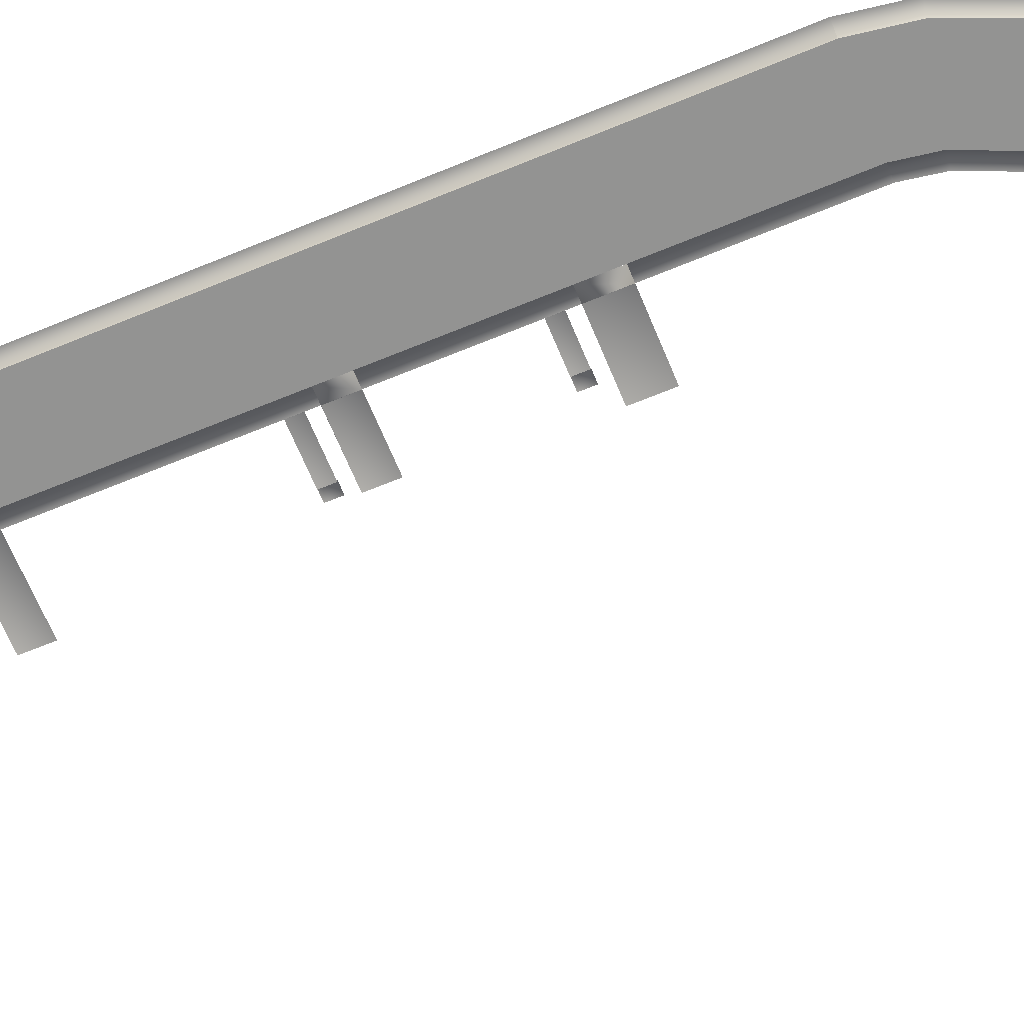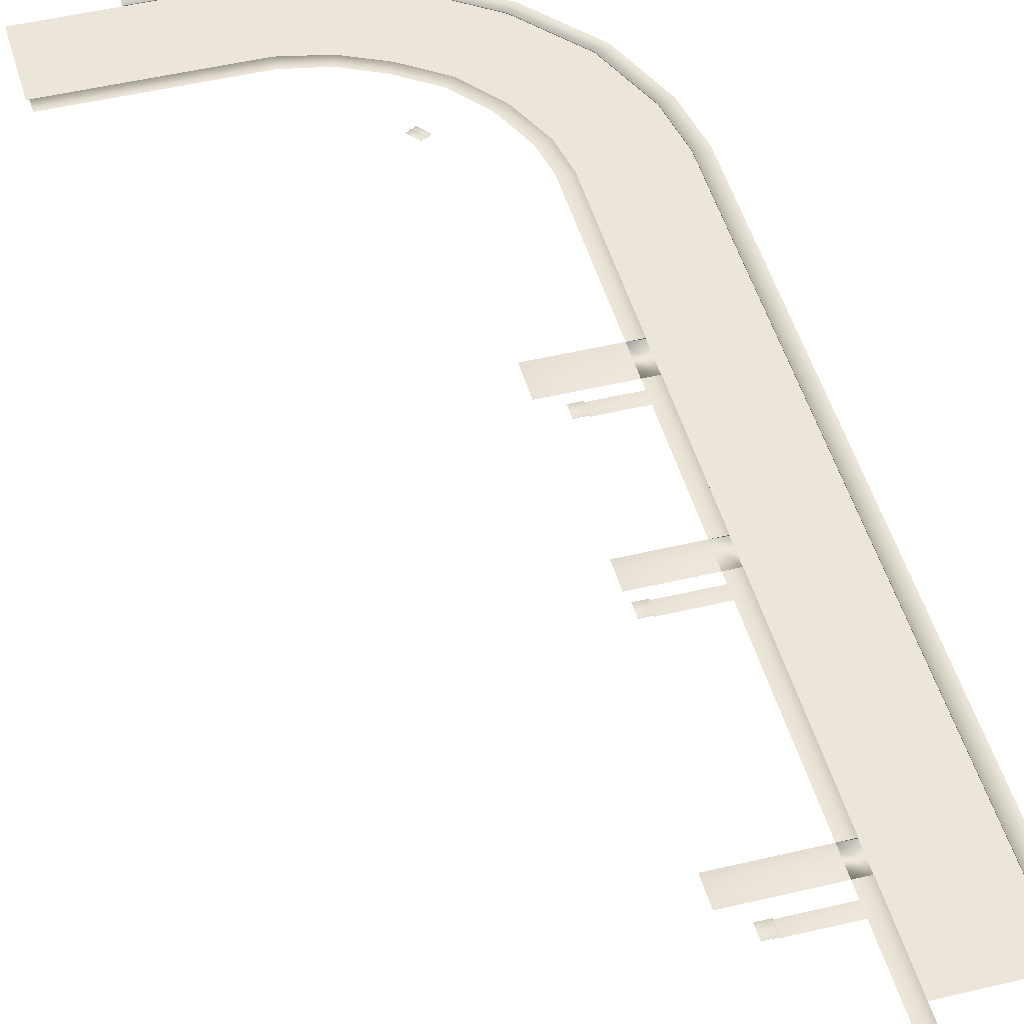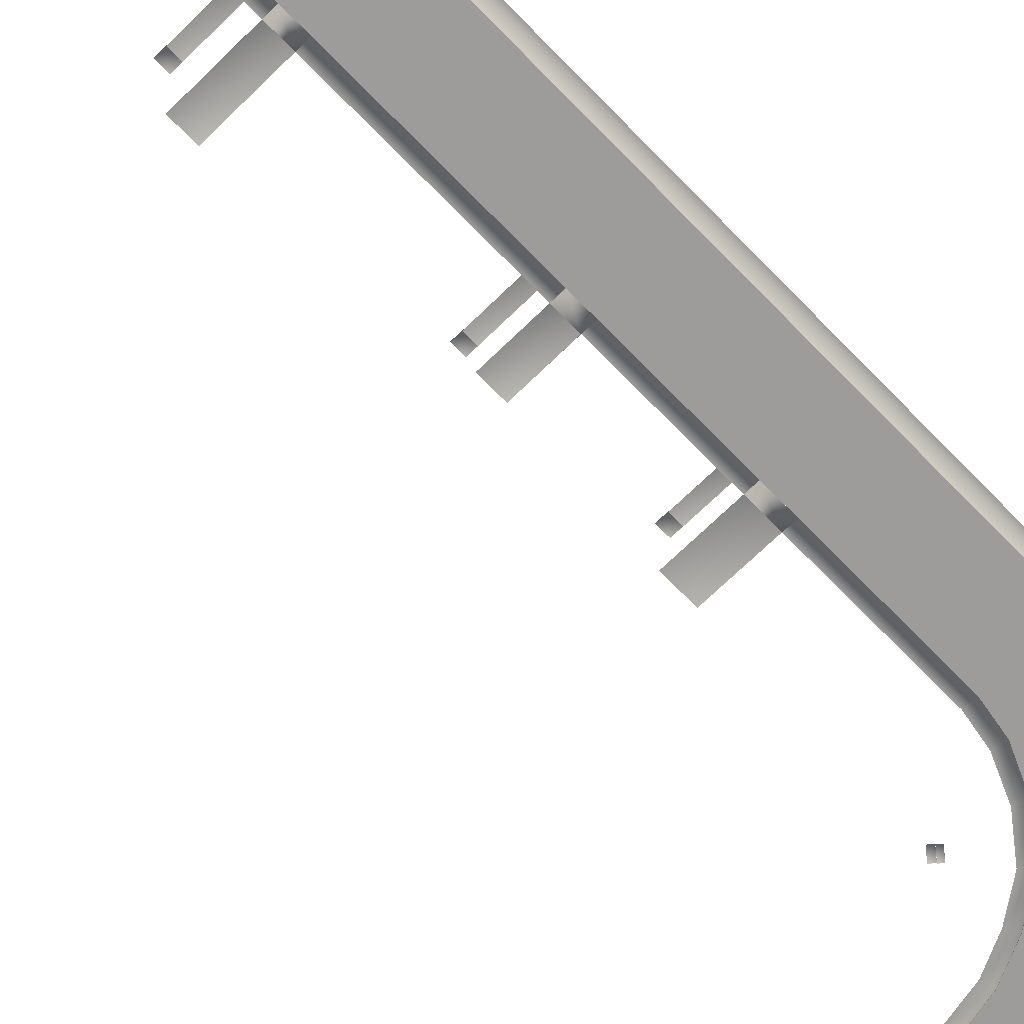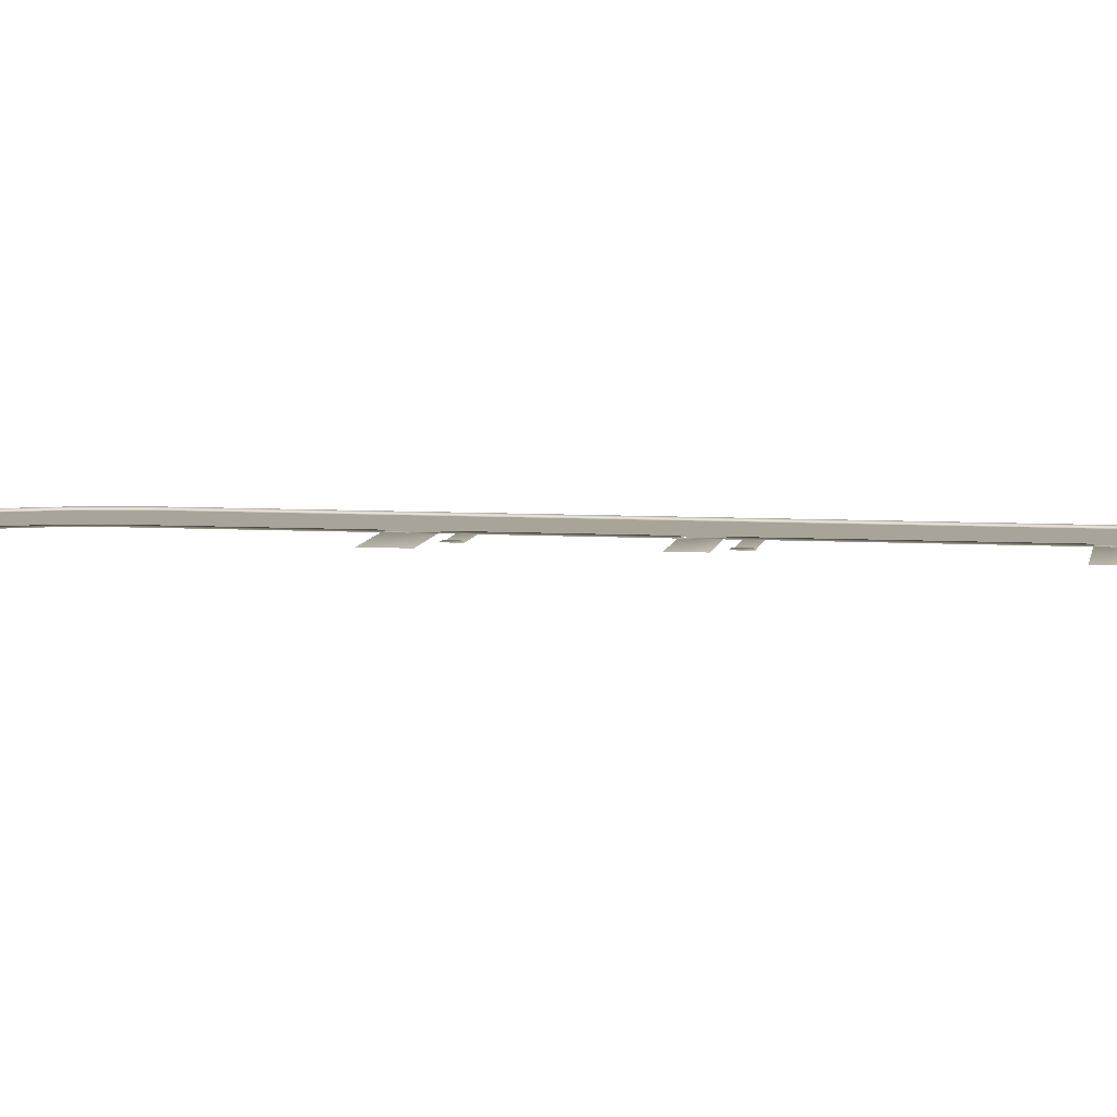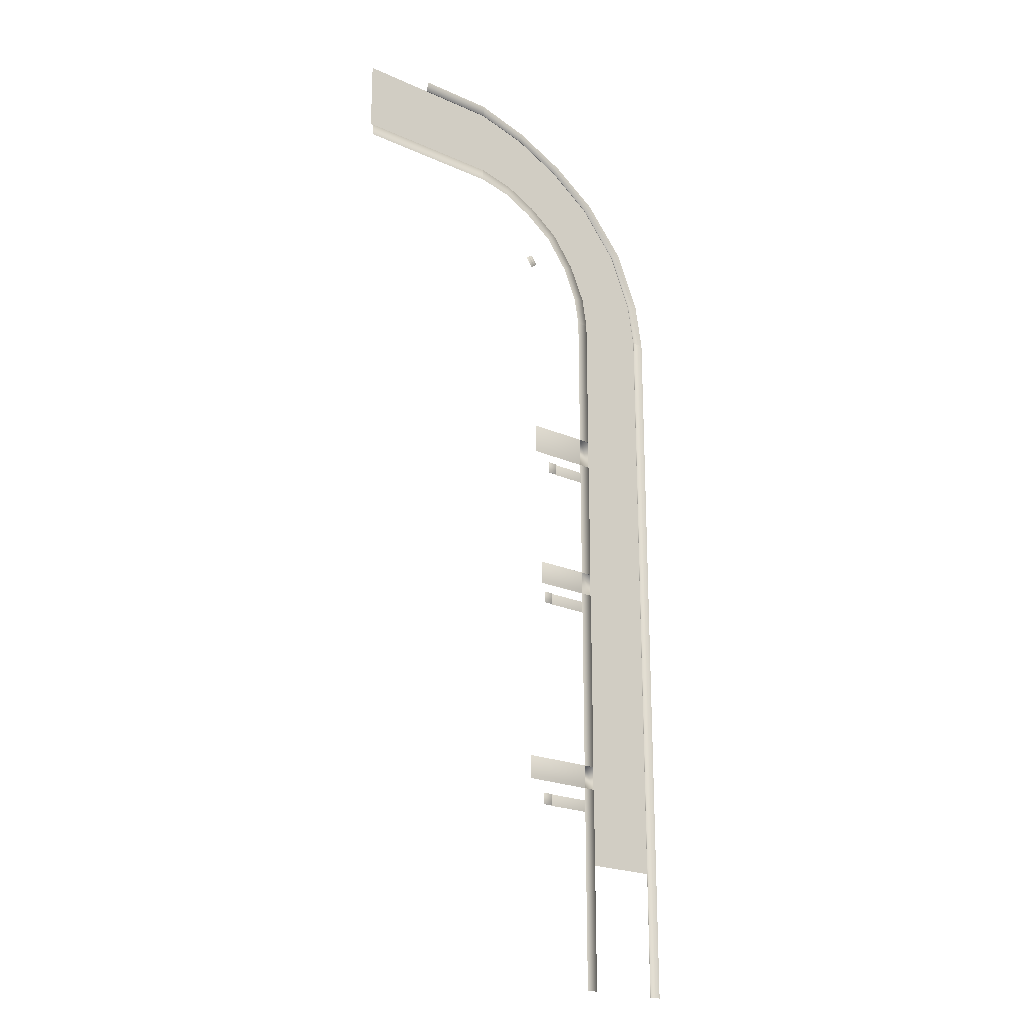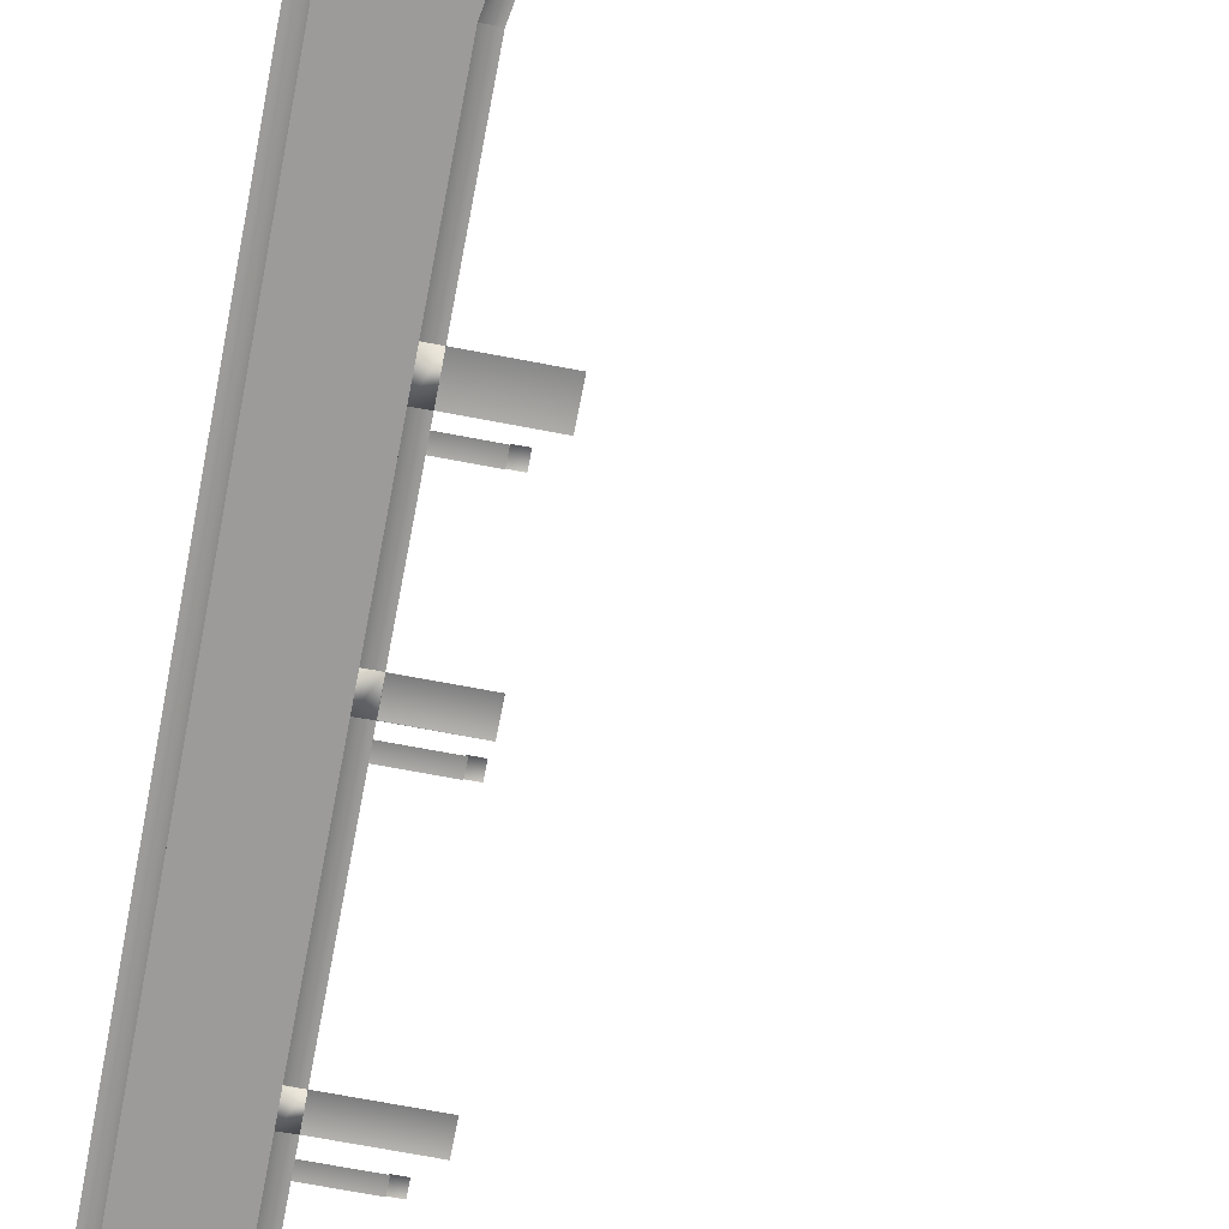
<metadata>
{"format":"obj","ext":"obj","renderer":"f3d","projection":"perspective","resolution":1024,"background":"white","views":[{"elev":-66.7,"azim":-67.5,"up":"+Y"},{"elev":47.1,"azim":164.7,"up":"+Y"},{"elev":-70.2,"azim":-135.7,"up":"+Y"},{"elev":7.3,"azim":99.4,"up":"+Y"},{"elev":-21.7,"azim":141.9,"up":"+Z"},{"elev":-69.7,"azim":-10.8,"up":"+Y"}]}
</metadata>
<code>
g E3_collisionGround_cement_geo
v -257.3 -0.1289 37.73
v -257.3 -3.727e-11 37.73
v -259.3 0 37.73
v -220.5 -3.298e-09 74.56
v -220.5 0 76.56
v -220.5 -0.1289 74.56
v -229.8 0 74.04
v -229.3 -1.662e-09 72.34
v -229.3 -0.1289 72.34
v -238.6 0 69.95
v -237.7 -1.166e-09 68.42
v -237.7 -0.1289 68.42
v -246.7 0 64.29
v -245.3 -6.251e-11 62.96
v -245.3 -0.1289 62.96
v -254 0 55.59
v -252.2 2.426e-09 54.7
v -252.2 -0.1289 54.7
v -258 0 45.77
v -256.1 1.206e-09 45.28
v -256.1 -0.1289 45.28
v -245.3 -0.1289 37.73
v -243.3 0 37.73
v -245.3 -2.088e-11 37.73
v -220.5 0 60.56
v -220.5 -2.338e-09 62.56
v -220.5 -0.1289 62.56
v -226.1 0 59.38
v -226.6 -1.211e-09 61.22
v -226.6 -0.1289 61.22
v -231.2 0 56.89
v -232.1 3.427e-08 58.54
v -232.1 -0.1289 58.54
v -236.2 0 53.28
v -237.5 -1.863e-07 54.64
v -237.5 -0.06542 54.66
v -240.1 0 48.18
v -241.7 -2.291e-07 49.13
v -241.7 -0.1289 49.13
v -242.5 0 42.63
v -244.5 1.351e-11 42.96
v -244.5 -0.1289 42.96
v -245.3 -0.1289 -86.17
v -245.3 1.031e-11 -86.17
v -243.3 0 -86.17
v -245.3 -0.1289 -52.03
v -245.3 -1.031e-11 -52.03
v -243.3 0 -52.03
v -257.3 -0.1289 -86.17
v -259.3 -7.629e-08 -86.17
v -257.3 -7.387e-08 -86.17
v -259.3 -7.629e-08 37.73
v -257.3 -7.395e-08 37.73
v -257.3 -0.1289 37.73
v -220.5 1.16e-14 60.56
v -220.5 -0.1289 62.56
v -220.5 6.954e-11 62.56
v -195.5 -4.053e-08 60.56
v -195.5 -4.115e-08 62.56
v -195.5 -0.1289 62.56
v -220.5 -7.629e-08 76.56
v -220.5 -0.1289 74.56
v -220.5 -7.876e-08 74.56
v -207.4 -7.86e-08 74.56
v -207.4 -7.629e-08 76.56
v -207.4 -0.1289 74.56
v -245.3 -0.1289 -48.03
v -245.3 -4.893e-09 -48.03
v -243.3 0 -48.03
v -245.3 -0.1289 -16.53
v -245.3 -4.644e-09 -16.53
v -243.3 0 -16.53
v -245.3 -4.499e-09 37.73
v -243.3 0 37.73
v -245.3 -0.1289 37.73
v -243.3 0 13.55
v -245.3 -5.037e-09 13.55
v -245.3 -0.1289 13.55
v -245.3 -0.1289 -12.54
v -245.3 3.771e-09 -12.54
v -243.3 0 -12.54
v -243.3 0 8.483
v -245.3 3.911e-09 8.483
v -245.3 -0.1289 8.483
v -245.3 -0.1289 8.483
v -245.3 -0.1322 13.55
v -243.3 -3.798e-07 13.55
v -243.3 7.55e-07 8.483
v -245.3 -0.1301 13.55
v -245.3 -0.1269 8.483
v -245.3 3.367e-07 8.483
v -245.3 -1.55e-07 13.55
v -245.3 -0.1134 13.55
v -243.6 -0.008788 13.55
v -245.3 -0.01316 13.55
v -245.3 -0.1102 8.483
v -243.6 -0.008787 8.489
v -245.3 -0.01316 8.483
v -243.3 -3.88e-07 8.486
v -243.3 -3.357e-07 13.55
v -243.3 0.01327 8.522
v -243.3 0.01327 13.51
v -232.9 -5.476e-06 8.486
v -232.9 0.01326 8.522
v -232.9 0.01326 13.51
v -232.9 -5.568e-06 13.55
v -243.3 -4.564e-06 4.968
v -243.3 -3.929e-06 6.929
v -243.3 0.01326 5.004
v -243.3 0.01326 6.893
v -237.3 -1.186e-06 4.968
v -237.4 0.01327 5.004
v -237.4 0.01327 6.893
v -237.3 -1.01e-06 6.929
v -243.3 0.004631 -56.17
v -243.3 0.004631 -54.19
v -243.3 0.01393 -56.14
v -243.3 0.01393 -54.22
v -235.8 0.004631 -56.17
v -235.8 0.01393 -56.14
v -235.8 0.01393 -54.22
v -235.8 0.004631 -54.19
v -245.3 -0.1289 -52.03
v -245.3 -0.1289 -48.03
v -243.3 -1.824e-07 -52.03
v -245.3 -0.1301 -48.03
v -245.3 -0.1301 -52.03
v -245.3 -2.096e-09 -52.03
v -245.3 -1.144e-10 -48.03
v -245.3 -0.1134 -48.03
v -243.6 -0.008789 -48.03
v -245.3 -0.0141 -48.03
v -245.3 -0.1134 -52.03
v -243.6 -0.008788 -52.03
v -245.3 -0.0141 -52.03
v -243.3 -1.006e-06 -52.03
v -243.3 0.01327 -52.01
v -243.3 0.01327 -48.06
v -231.4 -2.943e-07 -52.03
v -231.4 0.01327 -52.01
v -231.4 0.01327 -48.06
v -231.4 3.406e-07 -48.03
v -243.3 -4.516e-07 -48.03
v -245.3 -0.1322 -16.53
v -245.3 -0.1322 -12.54
v -243.3 -1.49e-07 -12.54
v -243.3 -2.098e-07 -16.53
v -245.3 -0.1301 -12.54
v -245.3 -0.1301 -16.53
v -245.3 -7.868e-08 -16.53
v -245.3 -7.399e-08 -12.54
v -245.3 -0.1134 -12.54
v -243.6 -0.008788 -12.54
v -245.3 -0.01316 -12.54
v -245.3 -0.1134 -16.53
v -243.6 -0.008788 -16.53
v -245.3 -0.01316 -16.53
v -243.3 0.01327 -16.51
v -243.3 0.01327 -12.56
v -234.2 -3.177e-06 -16.54
v -234.2 0.01327 -16.51
v -234.2 0.01327 -12.56
v -234.2 -2.908e-06 -12.54
v -243.3 0.004628 -20.1
v -243.3 0.004627 -18.12
v -243.3 0.01392 -20.07
v -243.3 0.01392 -18.14
v -236 0.004628 -20.1
v -236 0.01392 -20.07
v -236 0.01392 -18.14
v -236 0.004628 -18.12
v -237.3 0.1931 4.995
v -237.3 0.1703 4.968
v -237.4 0.1703 4.995
v -237.3 0.1703 6.96
v -237.3 0.1931 6.933
v -237.4 0.1703 6.933
v -235.7 0.1703 4.968
v -235.7 0.1931 4.995
v -235.7 0.1931 6.933
v -235.7 0.1703 6.96
v -235.7 0.1703 6.96
v -235.7 0.1931 6.933
v -235.7 0.1931 4.995
v -235.7 0.1703 4.968
v -235.8 0.195 -56.14
v -235.8 0.1722 -56.17
v -235.8 0.1722 -56.14
v -235.8 0.1722 -54.18
v -235.8 0.195 -54.21
v -235.8 0.1722 -54.21
v -234.2 0.1722 -56.17
v -234.2 0.195 -56.14
v -234.2 0.195 -54.21
v -234.2 0.1722 -54.18
v -234.2 0.1722 -54.18
v -234.2 0.195 -54.21
v -234.2 0.195 -56.14
v -234.2 0.1722 -56.17
v -232.4 0.3955 46.21
v -232.4 0.3727 46.19
v -232.4 0.3727 46.22
v -231.2 0.3727 47.78
v -231.2 0.3955 47.76
v -231.3 0.3727 47.77
v -231.7 0.3727 45.66
v -231.7 0.3955 45.68
v -230.5 0.3955 47.23
v -230.5 0.3727 47.25
v -231.3 0.2024 47.77
v -232.4 0.2024 46.22
v -230.6 0.3727 47.27
v -230.6 0.3955 47.25
v -231.7 0.3955 45.7
v -231.8 0.3727 45.68
v -233 0.2024 46.67
v -233 0.1796 46.65
v -233 0.1796 46.69
v -231.8 0.1796 48.24
v -231.9 0.2024 48.22
v -231.9 0.1796 48.23
v -232.4 0.1796 46.19
v -231.2 0.1796 47.78
v -231.3 0.2024 47.8
v -232.5 0.2024 46.25
v -236.1 0.2024 -20.07
v -236.1 0.1796 -20.1
v -236.2 0.1796 -20.07
v -236.1 0.1796 -18.08
v -236.1 0.2024 -18.11
v -236.2 0.1796 -18.11
v -234.5 0.1796 -20.1
v -234.5 0.2024 -20.07
v -234.5 0.2024 -18.11
v -234.5 0.1796 -18.08
v -234.5 0.1796 -18.08
v -234.5 0.2024 -18.11
v -234.5 0.2024 -20.07
v -234.5 0.1796 -20.1
v -257.3 -0.1289 37.73
v -245.3 -0.1289 37.73
v -220.5 -0.1289 62.56
v -220.5 -0.1289 74.56
v -226.6 -0.1289 61.22
v -229.3 -0.1289 72.34
v -232.1 -0.1289 58.54
v -237.7 -0.1289 68.42
v -237.5 -0.06542 54.66
v -245.3 -0.1289 62.96
v -241.7 -0.1289 49.13
v -252.2 -0.1289 54.7
v -244.5 -0.1289 42.96
v -256.1 -0.1289 45.28
v -257.3 -0.1289 37.73
v -245.3 -0.1289 37.73
v -245.3 -0.1289 -65.15
v -257.3 -0.1289 -65.15
v -220.5 -0.1289 62.56
v -220.5 -0.1289 74.56
v -195.2 -0.1289 62.56
v -195.2 -0.1289 74.56
v -243.3 -4.516e-07 -48.03
g E3_collisionGround_cement_geo_0
f 20 2 3
f 19 20 3
f 17 20 19
f 16 17 19
f 14 17 16
f 13 14 16
f 11 14 13
f 10 11 13
f 8 11 10
f 7 8 10
f 4 8 7
f 5 4 7
f 8 4 6
f 9 8 6
f 11 8 9
f 12 11 9
f 14 11 12
f 15 14 12
f 17 14 15
f 18 17 15
f 20 17 18
f 21 20 18
f 2 20 21
f 1 2 21
f 29 26 25
f 28 29 25
f 32 29 28
f 31 32 28
f 35 32 31
f 34 35 31
f 38 35 34
f 37 38 34
f 41 38 37
f 40 41 37
f 24 41 40
f 23 24 40
f 41 24 22
f 42 41 22
f 38 41 42
f 39 38 42
f 35 38 39
f 36 35 39
f 32 35 36
f 33 32 36
f 29 32 33
f 30 29 33
f 26 29 30
f 27 26 30
f 44 43 46
f 47 44 46
f 45 44 47
f 48 45 47
f 53 54 49
f 51 53 49
f 52 53 51
f 50 52 51
f 57 56 60
f 59 57 60
f 55 57 59
f 58 55 59
f 63 61 65
f 64 63 65
f 62 63 64
f 66 62 64
f 71 72 69
f 68 71 69
f 70 71 68
f 67 70 68
f 73 74 76
f 77 73 76
f 75 73 77
f 78 75 77
f 80 79 84
f 83 80 84
f 81 80 83
f 82 81 83
f 176 177 175
f 172 177 176
f 183 172 176
f 184 172 183
f 179 184 183
f 185 184 179
f 178 185 179
f 190 191 189
f 186 191 190
f 197 186 190
f 198 186 197
f 193 198 197
f 199 198 193
f 192 199 193
f 204 203 212
f 213 204 212
f 214 204 213
f 207 214 213
f 215 214 207
f 206 215 207
f 230 231 229
f 226 231 230
f 237 226 230
f 238 226 237
f 233 238 237
f 239 238 233
f 232 239 233
f 245 243 242
f 244 245 242
f 247 245 244
f 246 247 244
f 249 247 246
f 248 249 246
f 251 249 248
f 250 251 248
f 253 251 250
f 252 253 250
f 240 253 252
f 241 240 252
f 254 256 257
f 255 256 254
f 258 261 260
f 259 261 258
f 94 93 95
f 87 93 94
f 95 87 94
f 92 87 95
f 93 92 95
f 86 92 93
f 89 86 93
f 85 86 89
f 90 85 89
f 98 85 90
f 96 98 90
f 97 98 96
f 90 97 96
f 88 97 90
f 87 88 90
f 91 97 88
f 98 97 91
f 85 98 91
f 101 102 105
f 99 102 101
f 104 99 101
f 103 99 104
f 105 103 104
f 106 103 105
f 102 106 105
f 100 106 102
f 99 100 102
f 109 110 113
f 107 110 109
f 112 107 109
f 111 107 112
f 113 111 112
f 114 111 113
f 110 114 113
f 108 114 110
f 107 108 110
f 120 115 117
f 119 115 120
f 121 119 120
f 122 119 121
f 118 122 121
f 116 122 118
f 117 116 118
f 115 116 117
f 127 143 125
f 134 127 125
f 133 127 134
f 135 133 134
f 127 133 135
f 123 127 135
f 126 127 123
f 124 126 123
f 130 126 124
f 132 130 124
f 131 130 132
f 143 131 132
f 130 131 143
f 126 130 143
f 128 134 125
f 135 134 128
f 123 135 128
f 129 132 124
f 143 132 129
f 137 138 141
f 136 138 137
f 140 136 137
f 139 136 140
f 141 139 140
f 142 139 141
f 138 142 141
f 262 142 138
f 136 262 138
f 161 160 147
f 162 160 161
f 158 162 161
f 159 162 158
f 147 159 158
f 146 159 147
f 149 146 147
f 148 146 149
f 144 148 149
f 145 148 144
f 156 147 150
f 157 156 150
f 155 156 157
f 150 155 157
f 149 155 150
f 144 149 150
f 146 154 151
f 153 154 146
f 152 153 146
f 154 153 152
f 148 154 152
f 151 154 148
f 145 151 148
f 163 159 146
f 162 159 163
f 160 162 163
f 169 164 166
f 168 164 169
f 170 168 169
f 171 168 170
f 167 171 170
f 165 171 167
f 166 165 167
f 164 165 166
f 173 184 185
f 172 184 173
f 174 172 173
f 177 172 174
f 183 181 180
f 182 181 183
f 176 182 183
f 175 182 176
f 180 179 183
f 187 198 199
f 186 198 187
f 188 186 187
f 191 186 188
f 197 195 194
f 196 195 197
f 190 196 197
f 189 196 190
f 194 193 197
f 204 205 203
f 200 205 204
f 214 200 204
f 201 200 214
f 215 201 214
f 200 202 205
f 201 202 200
f 213 208 207
f 209 208 213
f 212 209 213
f 224 223 210
f 220 223 224
f 216 220 224
f 221 220 216
f 218 221 216
f 225 211 222
f 217 225 222
f 216 225 217
f 218 216 217
f 219 220 221
f 223 220 219
f 225 210 211
f 224 210 225
f 216 224 225
f 227 238 239
f 226 238 227
f 228 226 227
f 231 226 228
f 237 235 234
f 236 235 237
f 230 236 237
f 229 236 230
f 234 233 237
f 89 87 90
f 93 87 89
f 104 101 105
f 112 109 113
f 121 117 118
f 120 117 121
f 126 143 127
f 140 137 141
f 152 146 148
f 156 149 147
f 155 149 156
f 161 147 158
f 170 166 167
f 169 166 170

</code>
